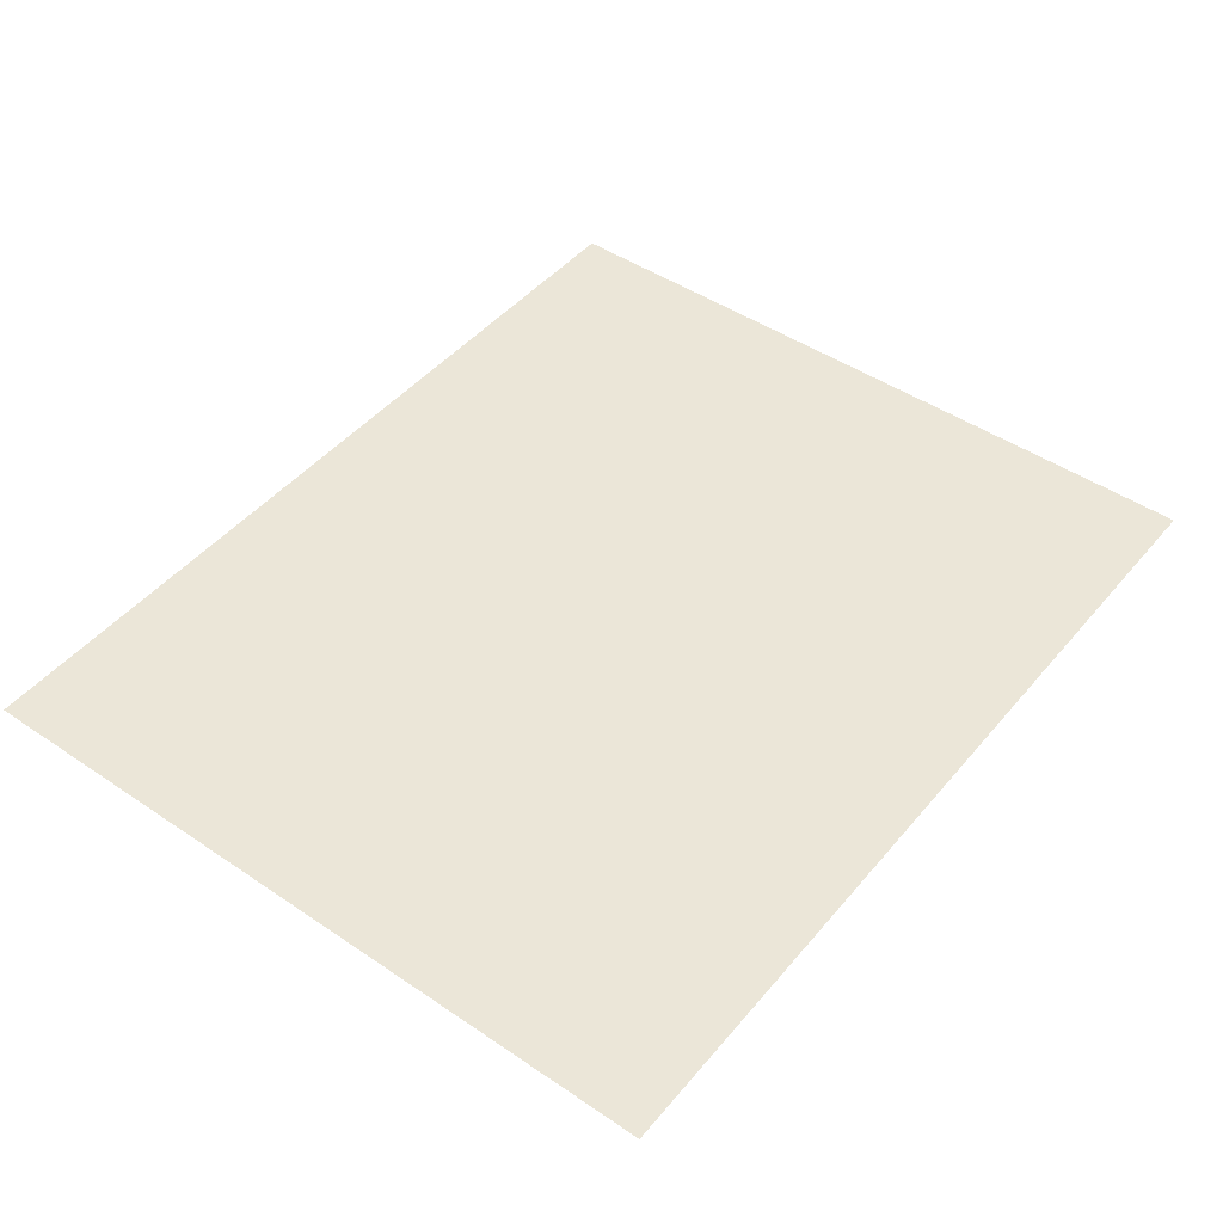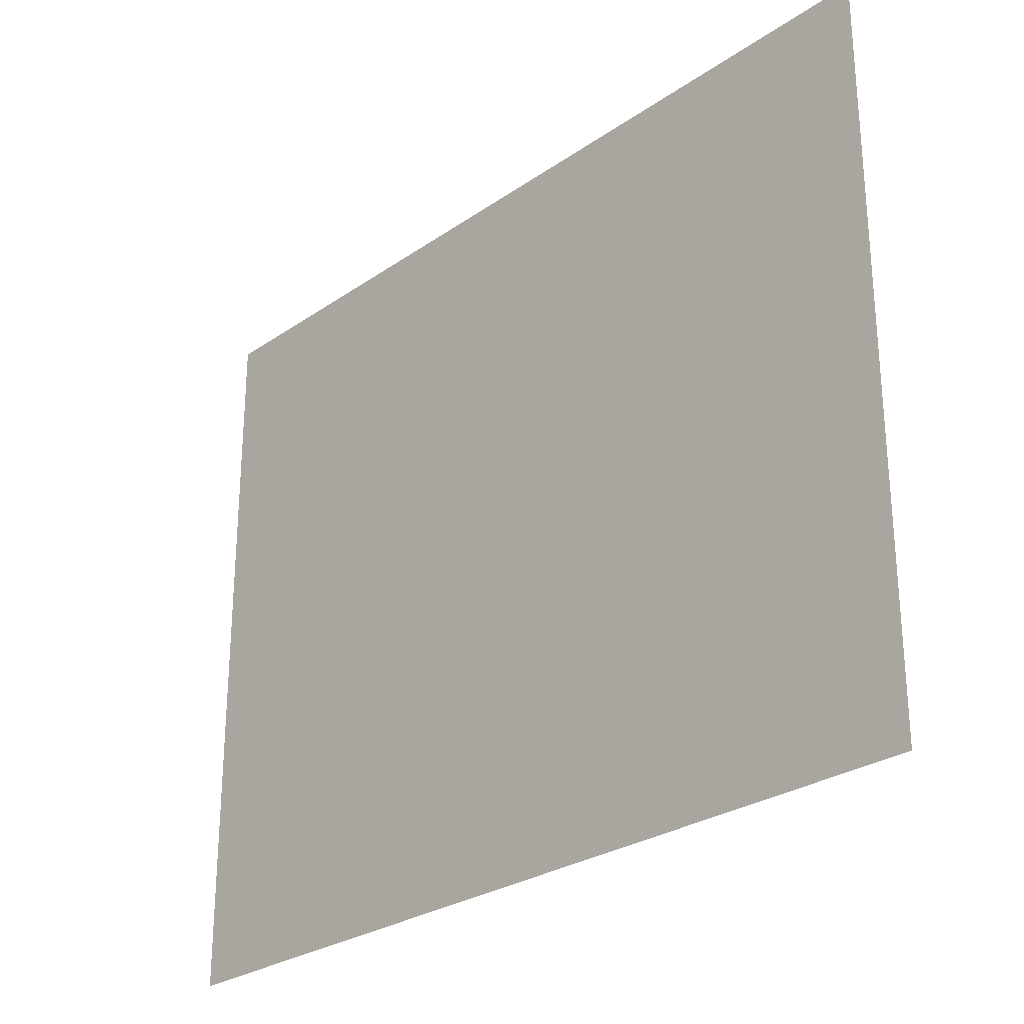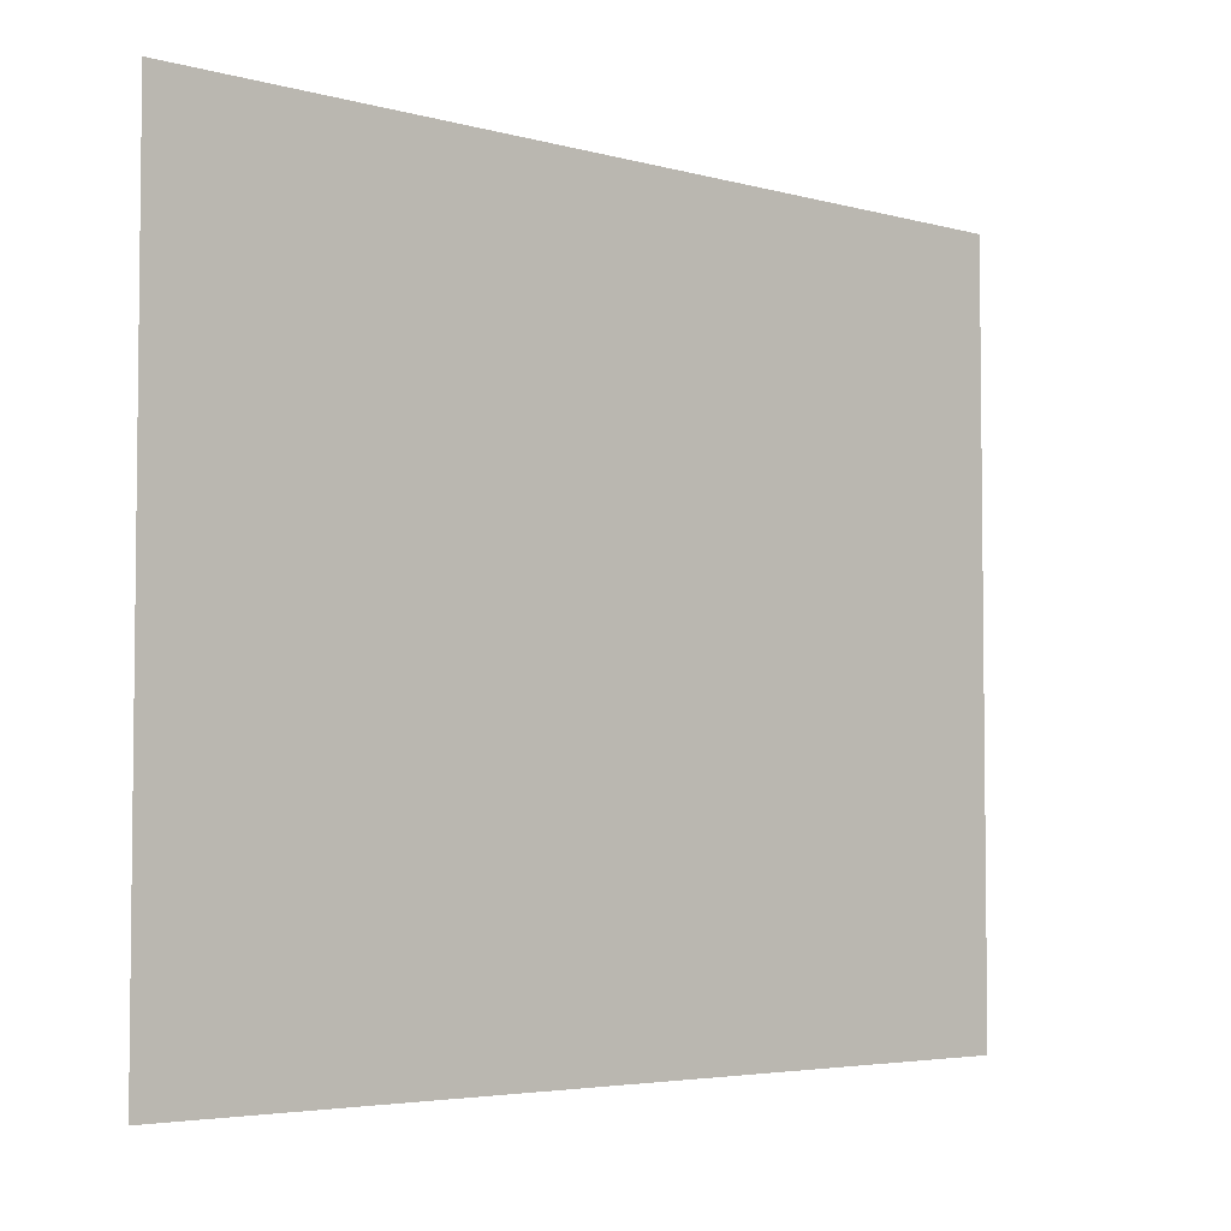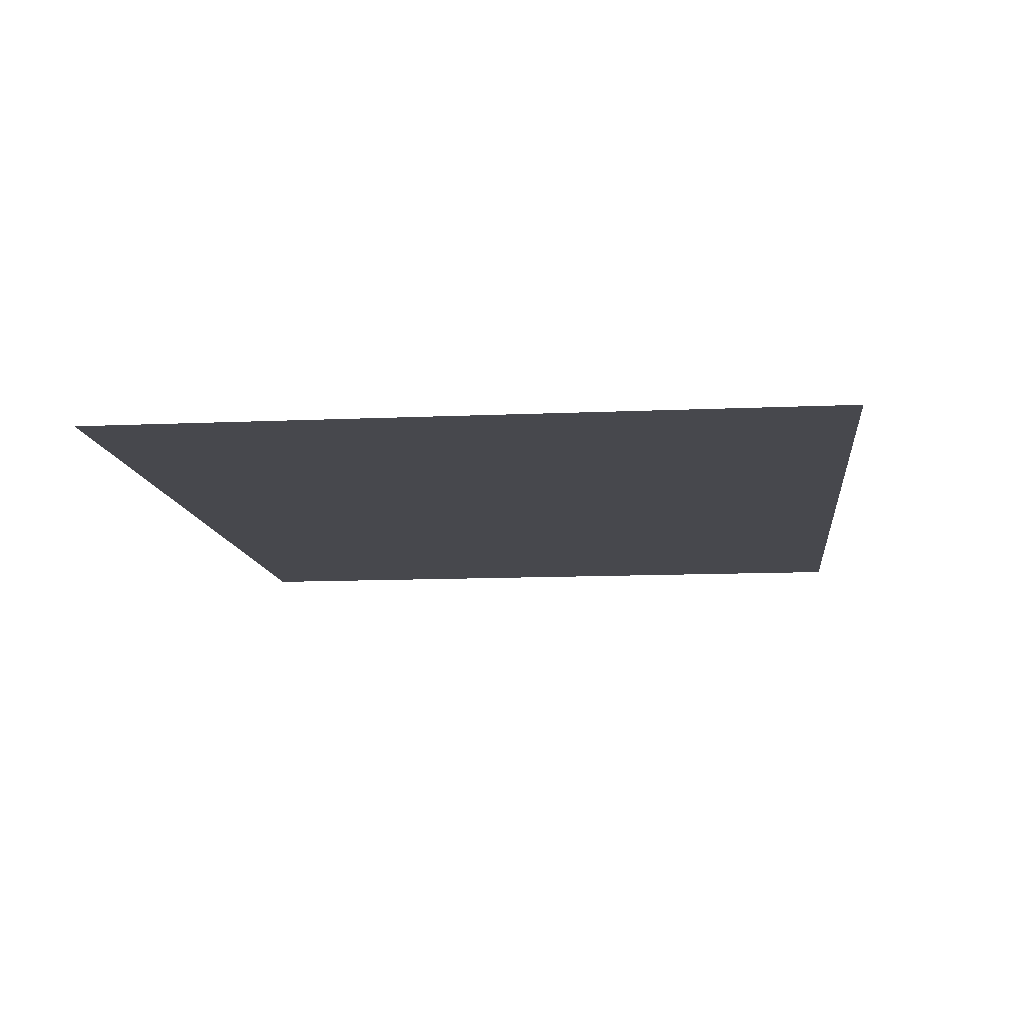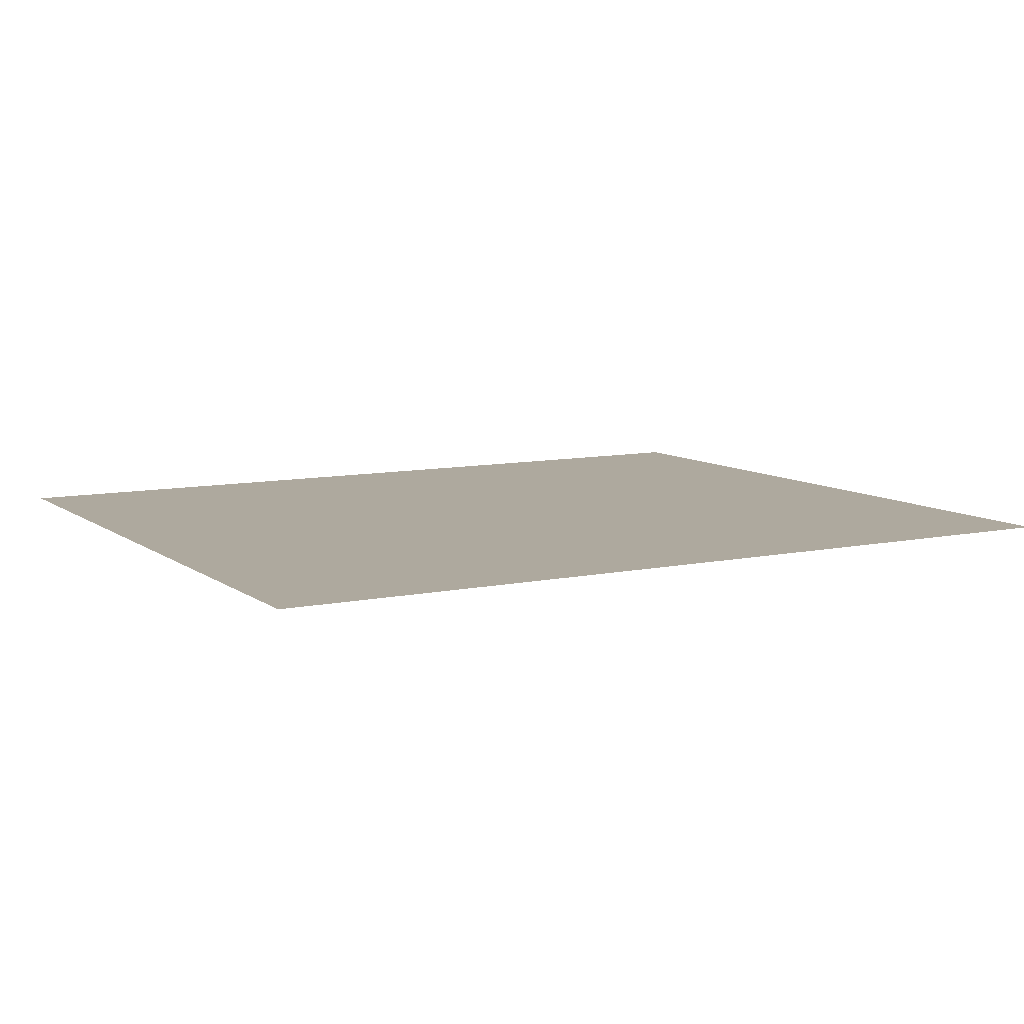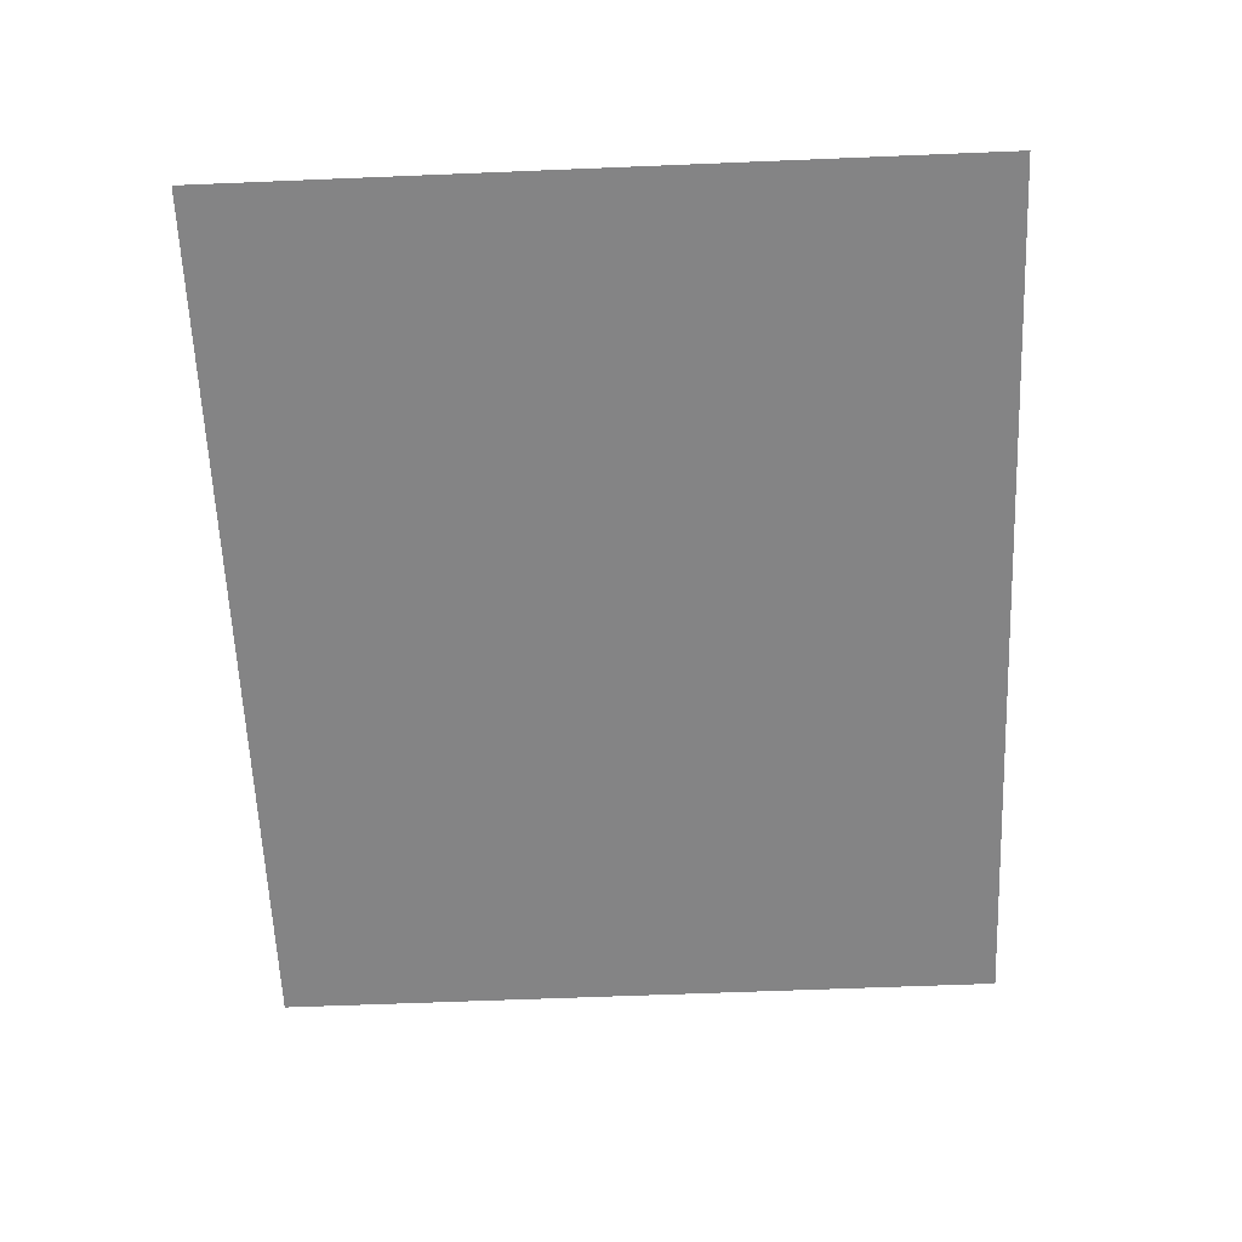
<metadata>
{"format":"obj","ext":"obj","renderer":"f3d","projection":"perspective","resolution":1024,"background":"white","views":[{"elev":46.5,"azim":127.6,"up":"+Z"},{"elev":-27.2,"azim":46.8,"up":"+Y"},{"elev":-4.3,"azim":-41.8,"up":"+Y"},{"elev":-11.7,"azim":96.2,"up":"+Z"},{"elev":9.1,"azim":150.6,"up":"+Z"},{"elev":-61.5,"azim":-87.6,"up":"+Z"}]}
</metadata>
<code>
v 4813 320 -1434
v 4928 320 -1434
v 4928 416 -1434
v 4813 320 -1434
v 4928 416 -1434
v 4813 416 -1434
f 1 2 3
f 4 5 6

</code>
